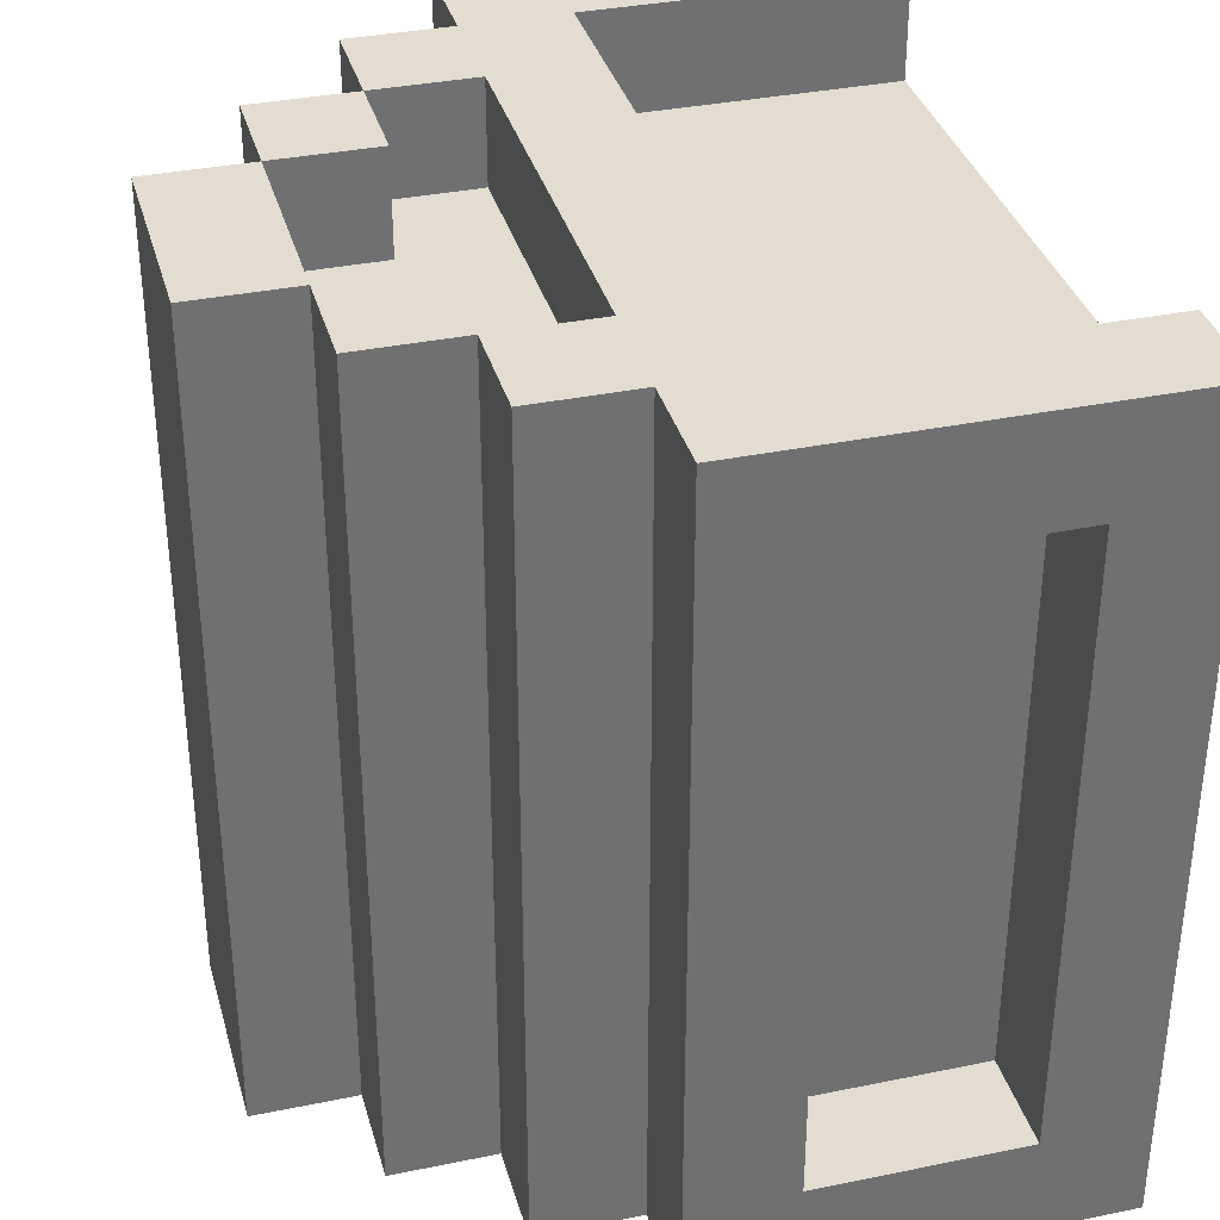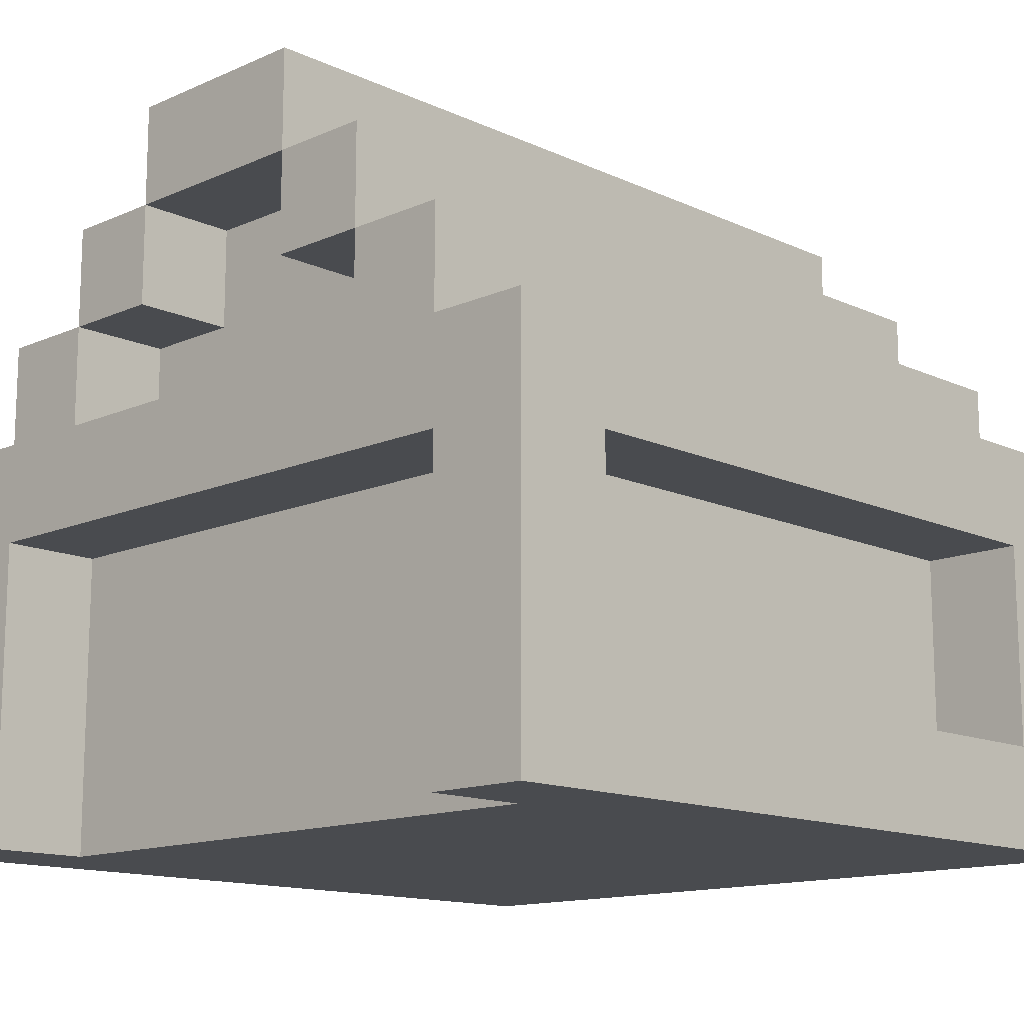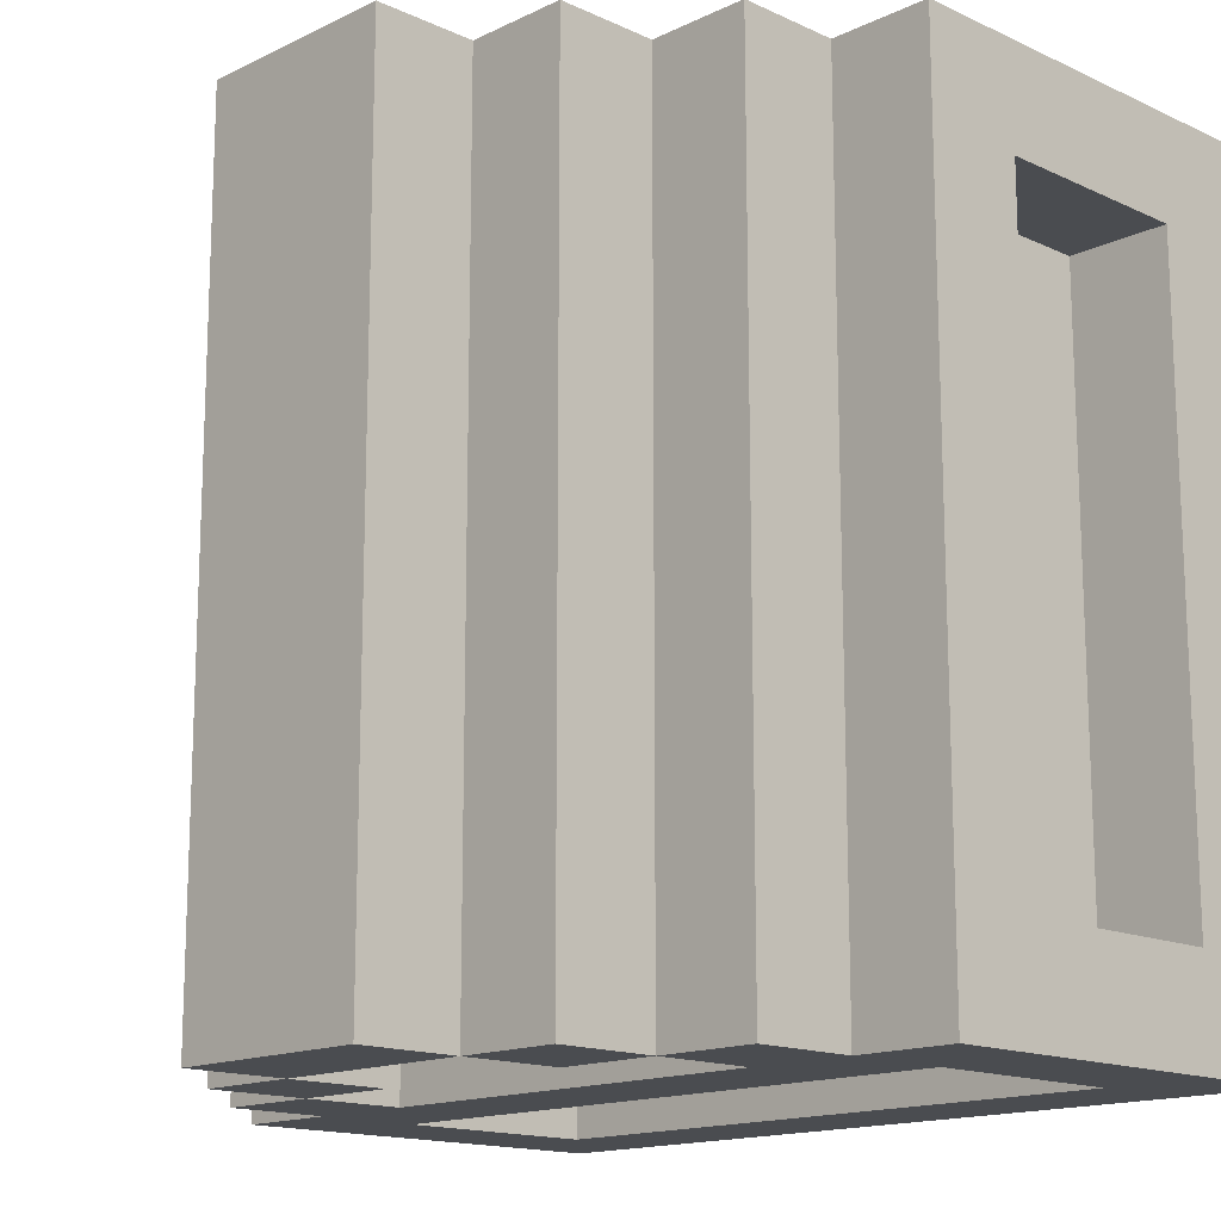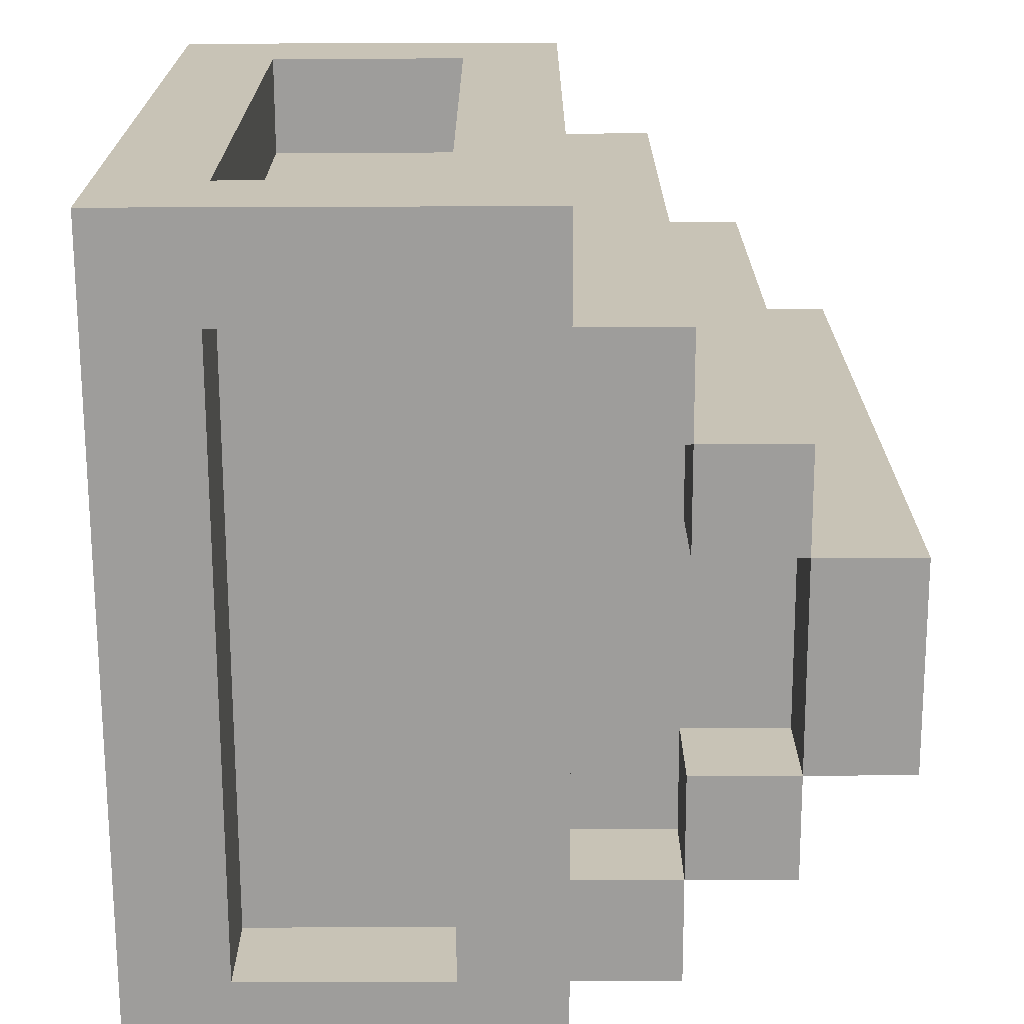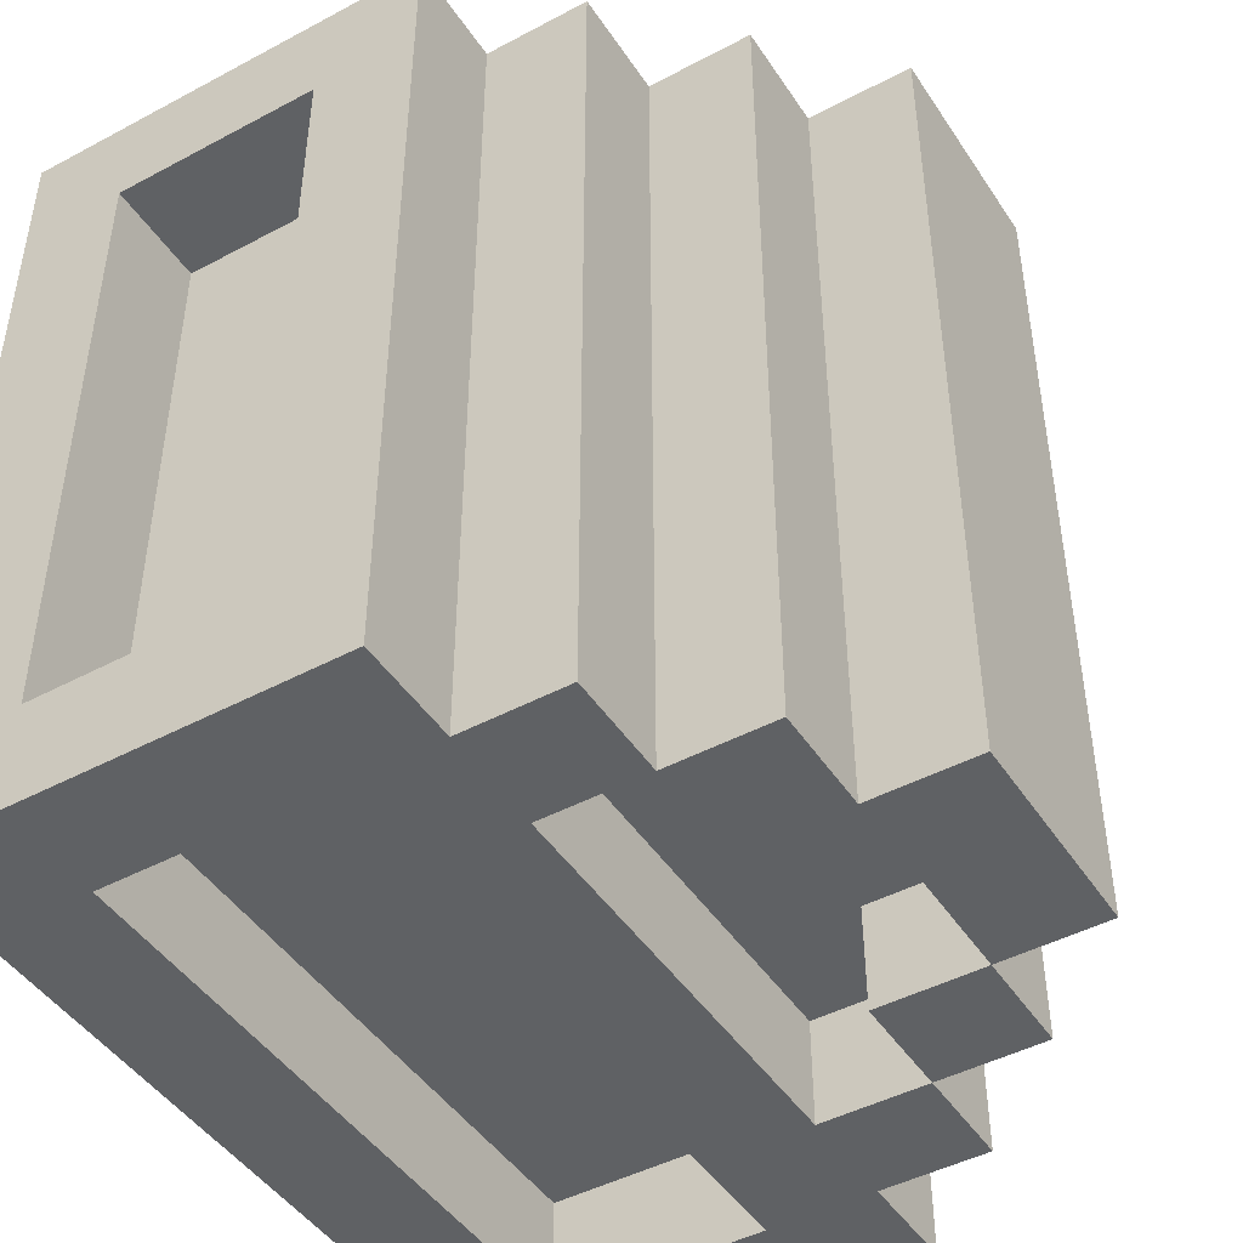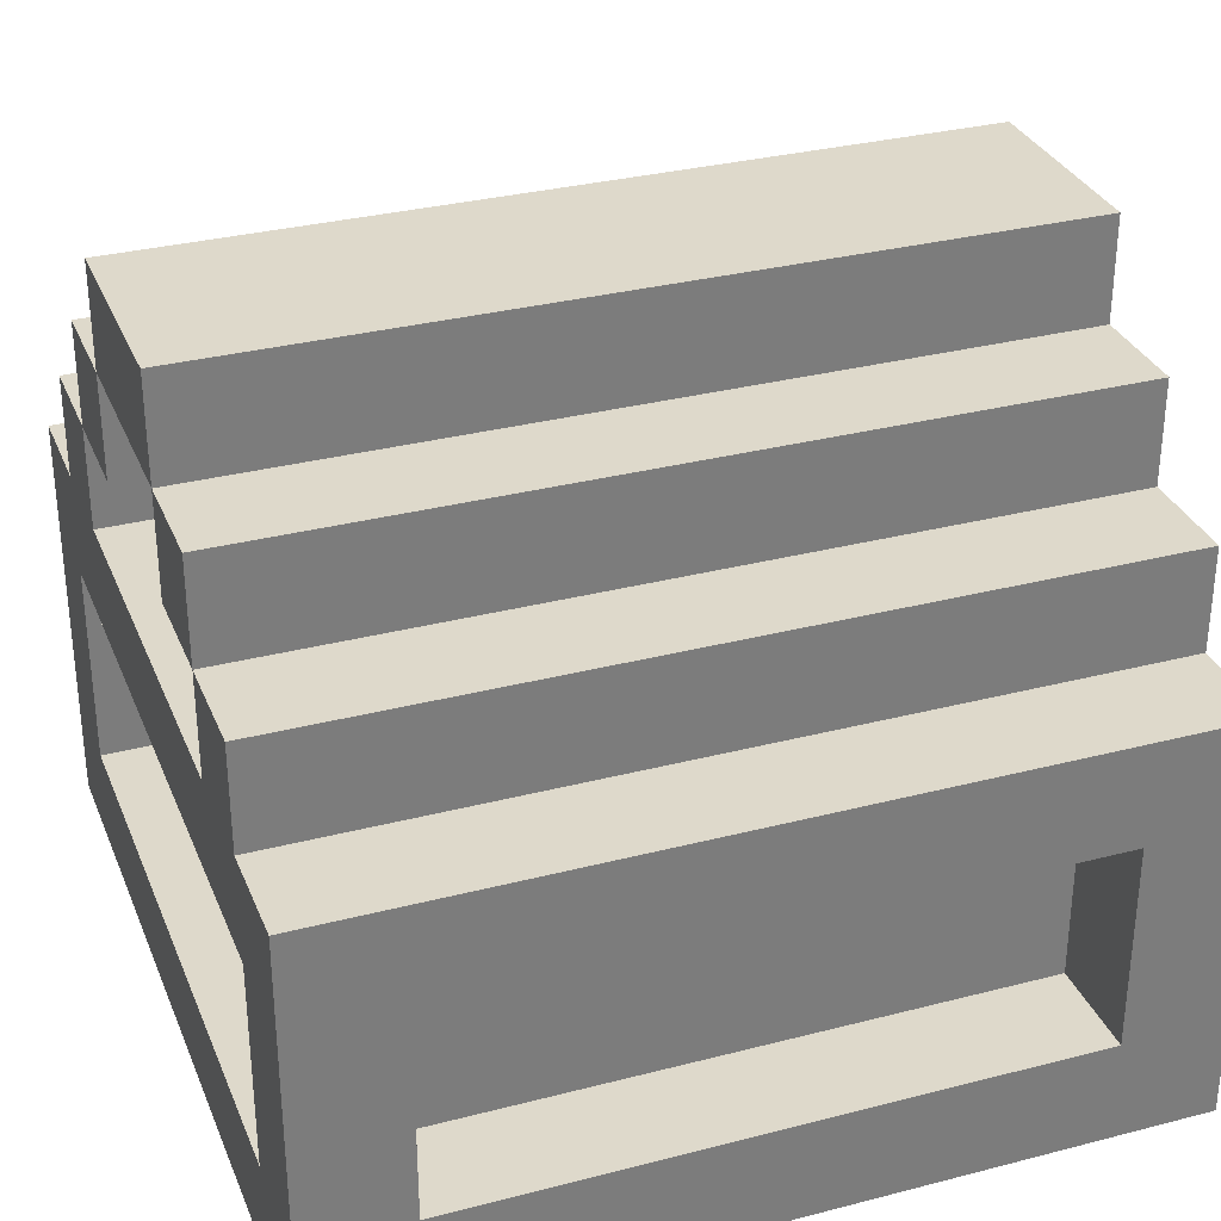
<metadata>
{"format":"obj","ext":"obj","renderer":"f3d","projection":"perspective","resolution":1024,"background":"white","views":[{"elev":35.3,"azim":-105.2,"up":"+Z"},{"elev":-13.7,"azim":44.3,"up":"+Y"},{"elev":-15.1,"azim":-134.4,"up":"+Z"},{"elev":-70.5,"azim":90.2,"up":"+Z"},{"elev":-45.8,"azim":121.5,"up":"+Z"},{"elev":31.8,"azim":-110.0,"up":"+Y"}]}
</metadata>
<code>
o
v -0.4 0 0.4
v -0.4 0 -0.4
v -0.4 0.1 0.3
v -0.4 0.1 -0.3
v -0.4 0.3 0.3
v -0.4 0.3 -0.3
v -0.4 0.4 0.4
v -0.4 0.4 -0.4
v -0.3 0.1 0.3
v -0.3 0.1 0.2
v -0.3 0.1 0.1
v -0.3 0.1 -0.1
v -0.3 0.1 -0.2
v -0.3 0.1 -0.3
v -0.3 0.2 0.2
v -0.3 0.2 0.1
v -0.3 0.2 -0.1
v -0.3 0.2 -0.2
v -0.3 0.3 0.3
v -0.3 0.3 -0.3
v -0.3 0.4 0.4
v -0.3 0.4 -0.4
v -0.3 0.5 0.4
v -0.3 0.5 -0.4
v -0.2 0.5 0.4
v -0.2 0.5 -0.4
v -0.2 0.6 0.4
v -0.2 0.6 -0.4
v -0.1 0.6 0.4
v -0.1 0.6 -0.4
v -0.1 0.7 0.4
v -0.1 0.7 -0.4
v 0.1 0.5 0.4
v 0.1 0.5 0.3
v 0.1 0.5 -0.3
v 0.1 0.5 -0.4
v 0.1 0.6 0.4
v 0.1 0.6 0.3
v 0.1 0.6 -0.3
v 0.1 0.6 -0.4
v 0.2 0.4 0.4
v 0.2 0.4 0.3
v 0.2 0.4 -0.3
v 0.2 0.4 -0.4
v 0.2 0.5 0.4
v 0.2 0.5 0.3
v 0.2 0.5 -0.3
v 0.2 0.5 -0.4
v 0.3 0 0.4
v 0.3 0 0.3
v 0.3 0.1 -0.3
v 0.3 0.1 -0.4
v 0.3 0.3 0.4
v 0.3 0.3 0.3
v 0.3 0.3 -0.3
v 0.3 0.3 -0.4
v -0.3 0 0.4
v -0.3 0 0.3
v -0.3 0.1 -0.3
v -0.3 0.1 -0.4
v -0.3 0.3 0.4
v -0.3 0.3 0.3
v -0.3 0.3 -0.3
v -0.3 0.3 -0.4
v -0.2 0.4 0.4
v -0.2 0.4 0.3
v -0.2 0.4 -0.3
v -0.2 0.4 -0.4
v -0.2 0.5 0.4
v -0.2 0.5 0.3
v -0.2 0.5 -0.3
v -0.2 0.5 -0.4
v -0.1 0.5 0.4
v -0.1 0.5 0.3
v -0.1 0.5 -0.3
v -0.1 0.5 -0.4
v -0.1 0.6 0.4
v -0.1 0.6 0.3
v -0.1 0.6 -0.3
v -0.1 0.6 -0.4
v 0.1 0.6 0.4
v 0.1 0.6 -0.4
v 0.1 0.7 0.4
v 0.1 0.7 -0.4
v 0.2 0.5 0.4
v 0.2 0.5 -0.4
v 0.2 0.6 0.4
v 0.2 0.6 -0.4
v 0.3 0.1 0.3
v 0.3 0.1 0.2
v 0.3 0.1 0.1
v 0.3 0.1 -0.1
v 0.3 0.1 -0.2
v 0.3 0.1 -0.3
v 0.3 0.2 0.2
v 0.3 0.2 0.1
v 0.3 0.2 -0.1
v 0.3 0.2 -0.2
v 0.3 0.3 0.3
v 0.3 0.3 -0.3
v 0.3 0.4 0.4
v 0.3 0.4 -0.4
v 0.3 0.5 0.4
v 0.3 0.5 -0.4
v 0.4 0 0.4
v 0.4 0 -0.4
v 0.4 0.1 0.3
v 0.4 0.1 -0.3
v 0.4 0.3 0.3
v 0.4 0.3 -0.3
v 0.4 0.4 0.4
v 0.4 0.4 -0.4
v -0.4 0 0.4
v -0.4 0.4 0.4
v -0.3 0 0.4
v -0.3 0.3 0.4
v -0.3 0.4 0.4
v -0.3 0.5 0.4
v -0.2 0.4 0.4
v -0.2 0.5 0.4
v -0.2 0.6 0.4
v -0.1 0.5 0.4
v -0.1 0.6 0.4
v -0.1 0.7 0.4
v 0.1 0.5 0.4
v 0.1 0.6 0.4
v 0.1 0.7 0.4
v 0.2 0.4 0.4
v 0.2 0.5 0.4
v 0.2 0.6 0.4
v 0.3 0 0.4
v 0.3 0.3 0.4
v 0.3 0.4 0.4
v 0.3 0.5 0.4
v 0.4 0 0.4
v 0.4 0.4 0.4
v -0.3 0 0.3
v -0.3 0.3 0.3
v -0.2 0 0.3
v -0.2 0.2 0.3
v -0.2 0.4 0.3
v -0.2 0.5 0.3
v -0.1 0 0.3
v -0.1 0.2 0.3
v -0.1 0.5 0.3
v -0.1 0.6 0.3
v 7.451e-09 0.1 0.3
v 7.451e-09 0.2 0.3
v 0.1 0.5 0.3
v 0.1 0.6 0.3
v 0.2 0.1 0.3
v 0.2 0.2 0.3
v 0.2 0.4 0.3
v 0.2 0.5 0.3
v 0.3 0 0.3
v 0.3 0.3 0.3
v -0.4 0.1 -0.3
v -0.4 0.3 -0.3
v -0.3 0.1 -0.3
v -0.3 0.3 -0.3
v 0.3 0.1 -0.3
v 0.3 0.3 -0.3
v 0.4 0.1 -0.3
v 0.4 0.3 -0.3
v -0.4 0.1 0.3
v -0.4 0.3 0.3
v -0.3 0.1 0.3
v -0.3 0.3 0.3
v 0.3 0.1 0.3
v 0.3 0.3 0.3
v 0.4 0.1 0.3
v 0.4 0.3 0.3
v -0.3 0.1 -0.3
v -0.3 0.3 -0.3
v -0.2 0.1 -0.3
v -0.2 0.2 -0.3
v -0.2 0.4 -0.3
v -0.2 0.5 -0.3
v -0.1 0.1 -0.3
v -0.1 0.2 -0.3
v -0.1 0.5 -0.3
v -0.1 0.6 -0.3
v 0.1 0.1 -0.3
v 0.1 0.2 -0.3
v 0.1 0.5 -0.3
v 0.1 0.6 -0.3
v 0.2 0.1 -0.3
v 0.2 0.2 -0.3
v 0.2 0.4 -0.3
v 0.2 0.5 -0.3
v 0.3 0.1 -0.3
v 0.3 0.3 -0.3
v -0.4 0 -0.4
v -0.4 0.4 -0.4
v -0.3 0.1 -0.4
v -0.3 0.3 -0.4
v -0.3 0.4 -0.4
v -0.3 0.5 -0.4
v -0.2 0.4 -0.4
v -0.2 0.5 -0.4
v -0.2 0.6 -0.4
v -0.1 0.5 -0.4
v -0.1 0.6 -0.4
v -0.1 0.7 -0.4
v 0.1 0.5 -0.4
v 0.1 0.6 -0.4
v 0.1 0.7 -0.4
v 0.2 0.4 -0.4
v 0.2 0.5 -0.4
v 0.2 0.6 -0.4
v 0.3 0.1 -0.4
v 0.3 0.3 -0.4
v 0.3 0.4 -0.4
v 0.3 0.5 -0.4
v 0.4 0 -0.4
v 0.4 0.4 -0.4
v -0.4 0 0.4
v -0.3 0 0.4
v 0.3 0 0.4
v 0.4 0 0.4
v -0.3 0 0.3
v -0.2 0 0.3
v -0.1 0 0.3
v 0.3 0 0.3
v -0.2 0 0.2
v -0.1 0 0.2
v -0.3 0 -0.3
v 0.3 0 -0.3
v -0.4 0 -0.4
v 0.4 0 -0.4
v -0.3 0.3 0.4
v 0.3 0.3 0.4
v -0.4 0.3 0.3
v -0.3 0.3 0.3
v 0.3 0.3 0.3
v 0.4 0.3 0.3
v -0.4 0.3 -0.3
v -0.3 0.3 -0.3
v 0.3 0.3 -0.3
v 0.4 0.3 -0.3
v -0.3 0.3 -0.4
v 0.3 0.3 -0.4
v -0.2 0.5 0.4
v -0.1 0.5 0.4
v 0.1 0.5 0.4
v 0.2 0.5 0.4
v -0.2 0.5 0.3
v -0.1 0.5 0.3
v 0.1 0.5 0.3
v 0.2 0.5 0.3
v -0.2 0.5 -0.3
v -0.1 0.5 -0.3
v 0.1 0.5 -0.3
v 0.2 0.5 -0.3
v -0.2 0.5 -0.4
v -0.1 0.5 -0.4
v 0.1 0.5 -0.4
v 0.2 0.5 -0.4
v -0.1 0.6 0.4
v 0.1 0.6 0.4
v -0.1 0.6 0.3
v 0.1 0.6 0.3
v -0.1 0.6 -0.3
v 0.1 0.6 -0.3
v -0.1 0.6 -0.4
v 0.1 0.6 -0.4
v -0.4 0.1 0.3
v -0.3 0.1 0.3
v 0.3 0.1 0.3
v 0.4 0.1 0.3
v -0.3 0.1 0.2
v 0.3 0.1 0.2
v -0.3 0.1 0.1
v 0.3 0.1 0.1
v -0.3 0.1 -0.1
v 0.3 0.1 -0.1
v -0.3 0.1 -0.2
v 0.3 0.1 -0.2
v -0.4 0.1 -0.3
v -0.3 0.1 -0.3
v -0.2 0.1 -0.3
v -0.1 0.1 -0.3
v 0.1 0.1 -0.3
v 0.2 0.1 -0.3
v 0.3 0.1 -0.3
v 0.4 0.1 -0.3
v -0.3 0.1 -0.4
v 0.3 0.1 -0.4
v -0.4 0.4 0.4
v -0.3 0.4 0.4
v -0.2 0.4 0.4
v 0.2 0.4 0.4
v 0.3 0.4 0.4
v 0.4 0.4 0.4
v -0.2 0.4 0.3
v 0.2 0.4 0.3
v -0.2 0.4 -0.3
v 0.2 0.4 -0.3
v -0.4 0.4 -0.4
v -0.3 0.4 -0.4
v -0.2 0.4 -0.4
v 0.2 0.4 -0.4
v 0.3 0.4 -0.4
v 0.4 0.4 -0.4
v -0.3 0.5 0.4
v -0.2 0.5 0.4
v 0.2 0.5 0.4
v 0.3 0.5 0.4
v -0.3 0.5 -0.4
v -0.2 0.5 -0.4
v 0.2 0.5 -0.4
v 0.3 0.5 -0.4
v -0.2 0.6 0.4
v -0.1 0.6 0.4
v 0.1 0.6 0.4
v 0.2 0.6 0.4
v -0.2 0.6 -0.4
v -0.1 0.6 -0.4
v 0.1 0.6 -0.4
v 0.2 0.6 -0.4
v -0.1 0.7 0.4
v 0.1 0.7 0.4
v -0.1 0.7 -0.4
v 0.1 0.7 -0.4
f 3 2 1
f 4 2 3
f 5 3 1
f 6 2 4
f 7 5 1
f 7 6 5
f 8 2 6
f 8 6 7
f 15 10 9
f 15 11 10
f 16 12 11
f 16 11 15
f 17 13 12
f 17 12 16
f 18 14 13
f 18 13 17
f 19 17 16
f 19 16 15
f 19 18 17
f 19 15 9
f 20 14 18
f 20 18 19
f 23 22 21
f 24 22 23
f 27 26 25
f 28 26 27
f 31 30 29
f 32 30 31
f 37 34 33
f 38 34 37
f 39 36 35
f 40 36 39
f 45 42 41
f 46 42 45
f 47 44 43
f 48 44 47
f 53 50 49
f 54 50 53
f 55 52 51
f 56 52 55
f 57 58 61
f 61 58 62
f 59 60 63
f 63 60 64
f 65 66 69
f 69 66 70
f 67 68 71
f 71 68 72
f 73 74 77
f 77 74 78
f 75 76 79
f 79 76 80
f 81 82 83
f 83 82 84
f 85 86 87
f 87 86 88
f 89 90 95
f 90 91 95
f 91 92 96
f 95 91 96
f 92 93 97
f 96 92 97
f 93 94 98
f 97 93 98
f 96 97 99
f 95 96 99
f 97 98 99
f 89 95 99
f 98 94 100
f 99 98 100
f 101 102 103
f 103 102 104
f 105 106 107
f 107 106 108
f 105 107 109
f 108 106 110
f 105 109 111
f 109 110 111
f 110 106 112
f 111 110 112
f 115 114 113
f 116 114 115
f 117 114 116
f 119 118 117
f 119 117 116
f 120 118 119
f 122 121 120
f 123 121 122
f 126 124 123
f 127 124 126
f 128 119 116
f 129 126 125
f 130 126 129
f 132 128 116
f 132 129 128
f 133 129 132
f 134 129 133
f 135 132 131
f 135 133 132
f 136 133 135
f 139 138 137
f 140 138 139
f 143 140 139
f 144 138 140
f 144 140 143
f 145 142 141
f 147 144 143
f 148 138 144
f 148 144 147
f 149 146 145
f 149 145 141
f 150 146 149
f 151 147 143
f 151 148 147
f 152 138 148
f 152 148 151
f 153 149 141
f 154 149 153
f 155 151 143
f 155 152 151
f 156 138 152
f 156 152 155
f 159 158 157
f 160 158 159
f 163 162 161
f 164 162 163
f 165 166 167
f 167 166 168
f 169 170 171
f 171 170 172
f 173 174 175
f 175 174 176
f 175 176 179
f 176 174 180
f 179 176 180
f 177 178 181
f 179 180 183
f 180 174 184
f 183 180 184
f 181 182 185
f 177 181 185
f 185 182 186
f 183 184 187
f 184 174 188
f 187 184 188
f 177 185 189
f 189 185 190
f 187 188 191
f 188 174 192
f 191 188 192
f 193 194 195
f 195 194 196
f 196 194 197
f 197 198 199
f 196 197 199
f 199 198 200
f 200 201 202
f 202 201 203
f 203 204 206
f 206 204 207
f 196 199 208
f 205 206 209
f 209 206 210
f 193 195 211
f 196 208 212
f 208 209 212
f 212 209 213
f 213 209 214
f 193 211 215
f 211 212 215
f 212 213 215
f 215 213 216
f 221 218 217
f 224 220 219
f 225 223 222
f 225 222 221
f 226 224 223
f 226 223 225
f 227 225 221
f 227 221 217
f 227 226 225
f 228 224 226
f 228 226 227
f 228 220 224
f 229 227 217
f 229 228 227
f 230 220 228
f 230 228 229
f 234 232 231
f 235 232 234
f 237 234 233
f 238 234 237
f 239 236 235
f 240 236 239
f 241 239 238
f 242 239 241
f 247 244 243
f 248 244 247
f 249 246 245
f 250 246 249
f 255 252 251
f 256 252 255
f 257 254 253
f 258 254 257
f 261 260 259
f 262 260 261
f 265 264 263
f 266 264 265
f 267 268 271
f 269 270 272
f 267 271 273
f 272 270 274
f 267 273 275
f 274 270 276
f 267 275 277
f 276 270 278
f 267 277 279
f 279 277 280
f 278 270 285
f 285 270 286
f 283 284 287
f 284 285 287
f 280 281 287
f 282 283 287
f 281 282 287
f 287 285 288
f 291 292 295
f 295 292 296
f 289 290 299
f 299 290 300
f 297 298 301
f 301 298 302
f 293 294 303
f 303 294 304
f 305 306 309
f 309 306 310
f 307 308 311
f 311 308 312
f 313 314 317
f 317 314 318
f 315 316 319
f 319 316 320
f 321 322 323
f 323 322 324

</code>
